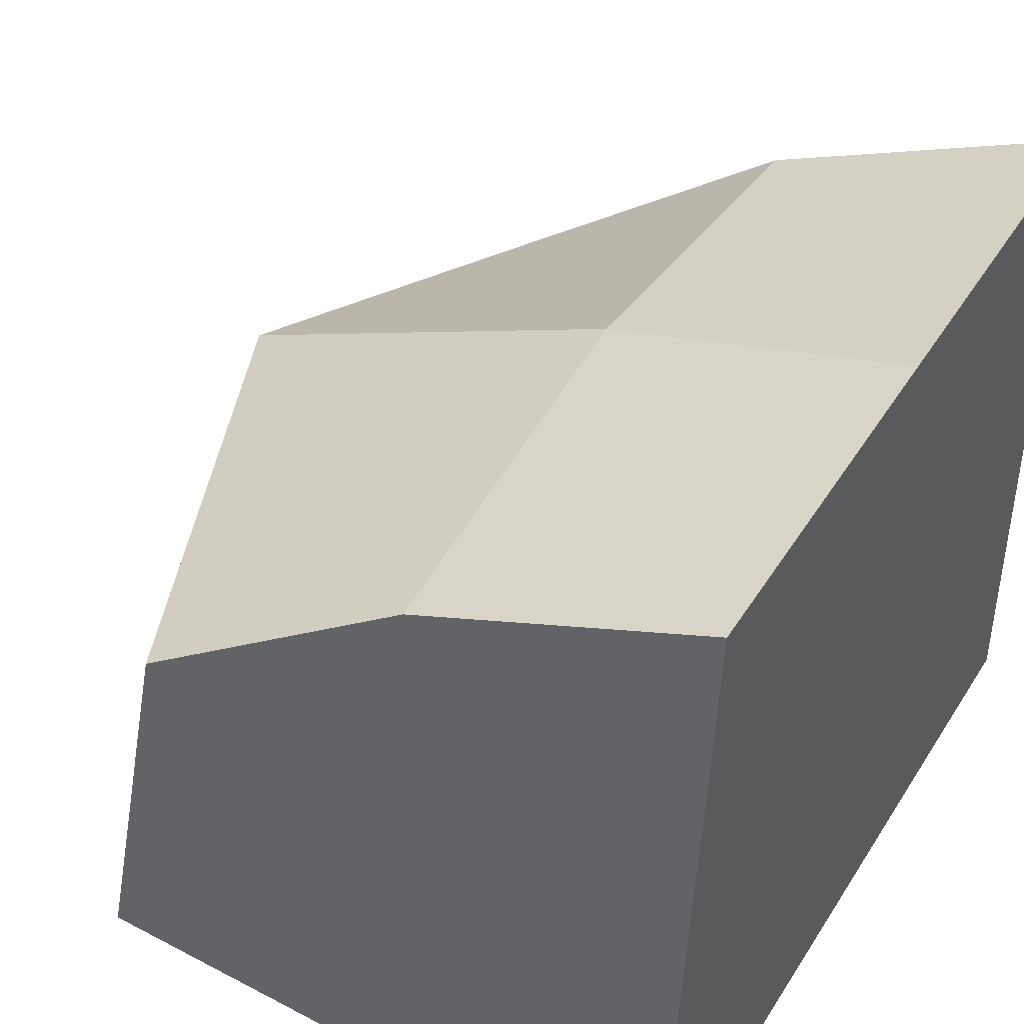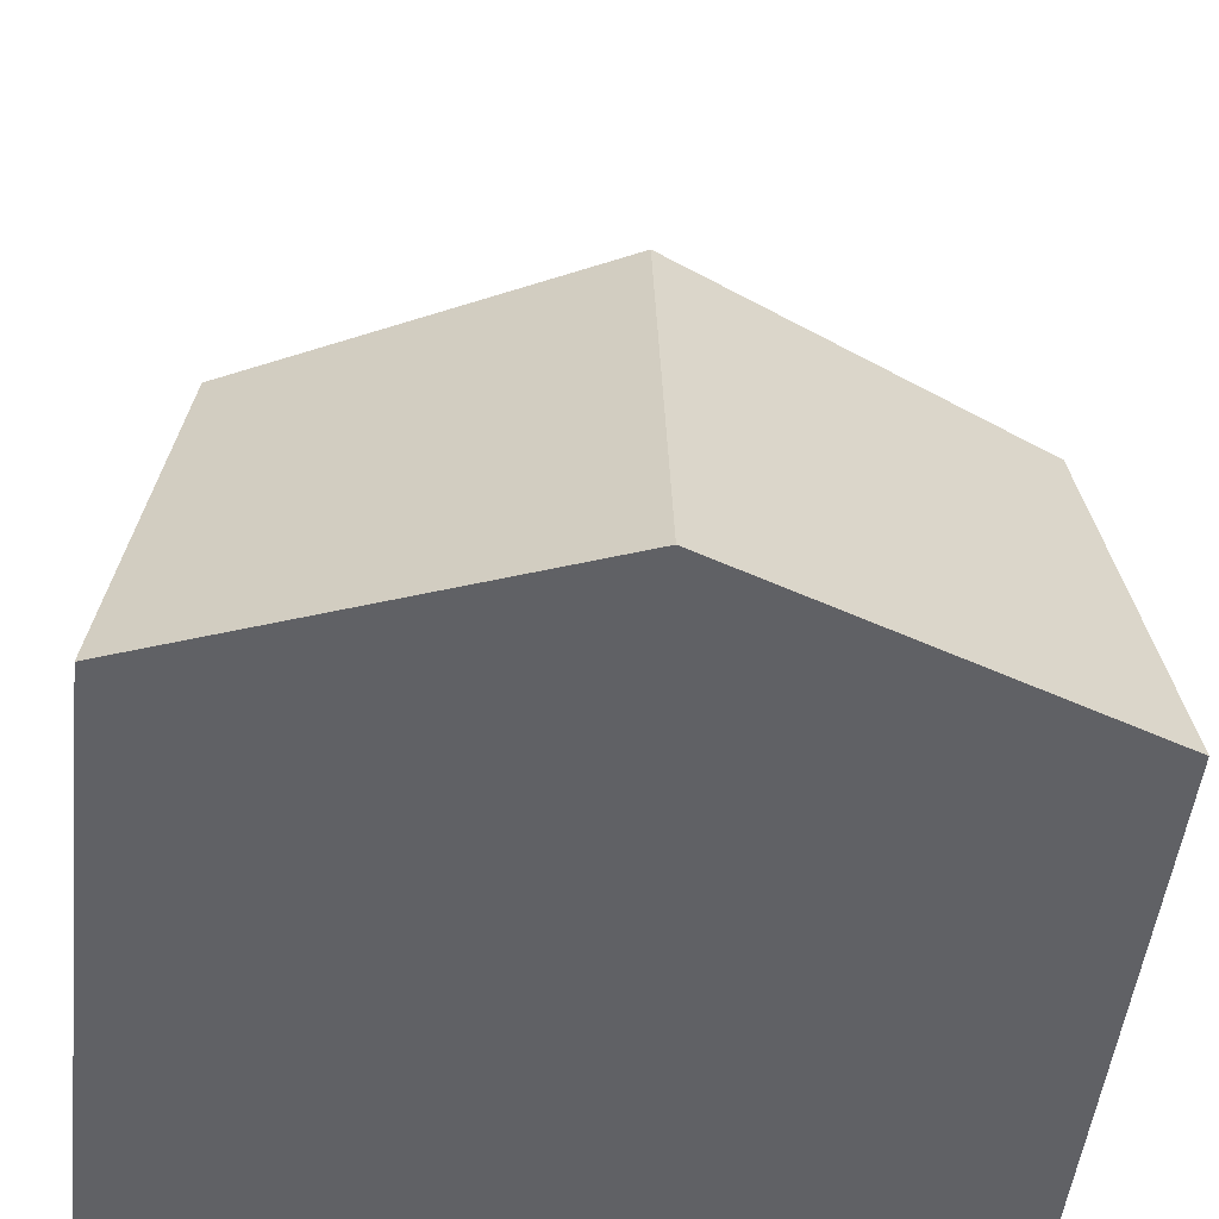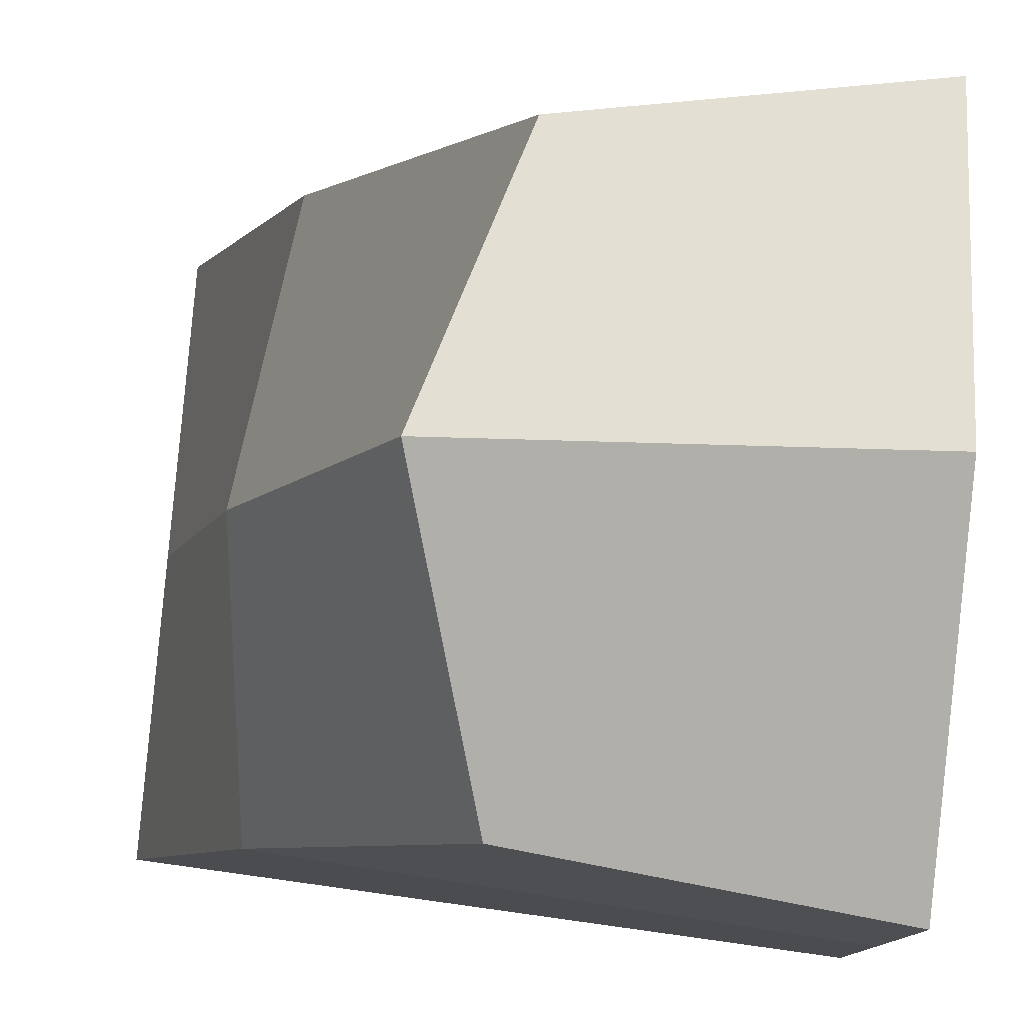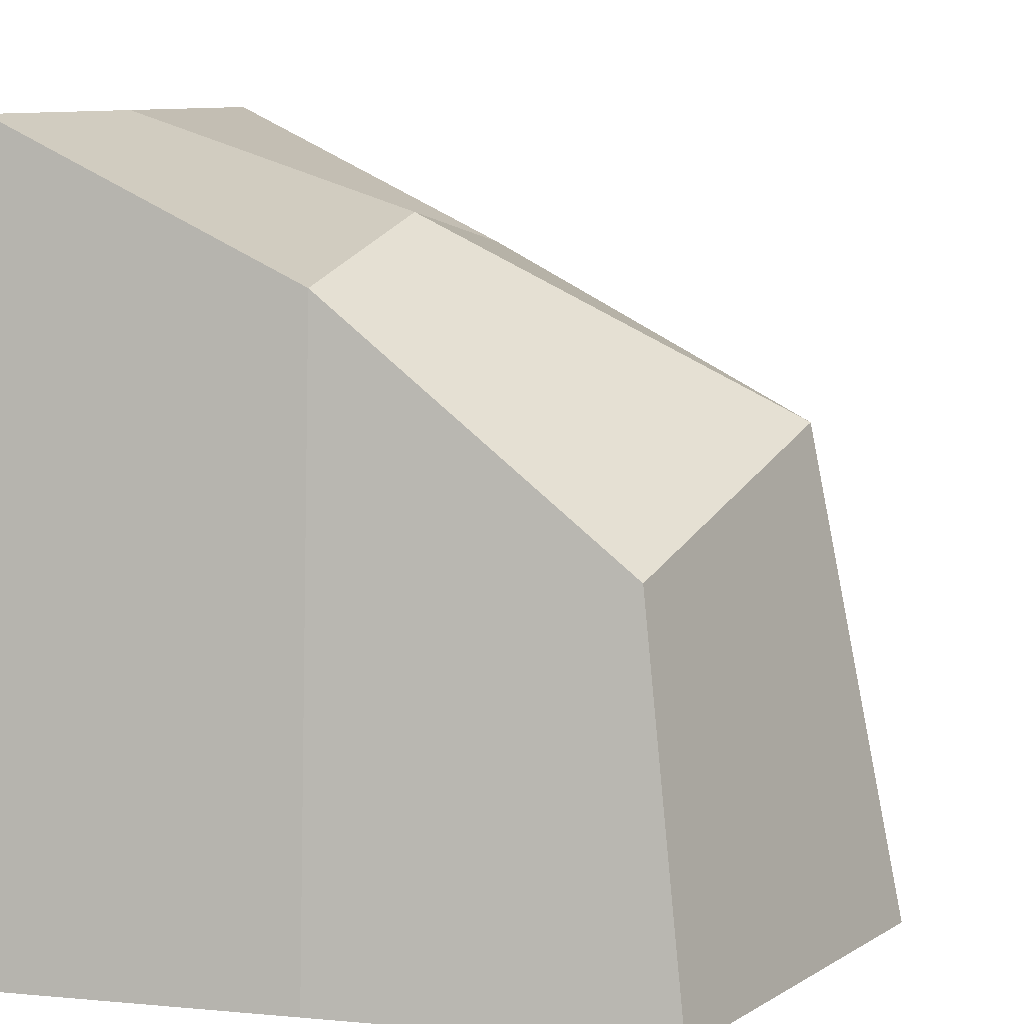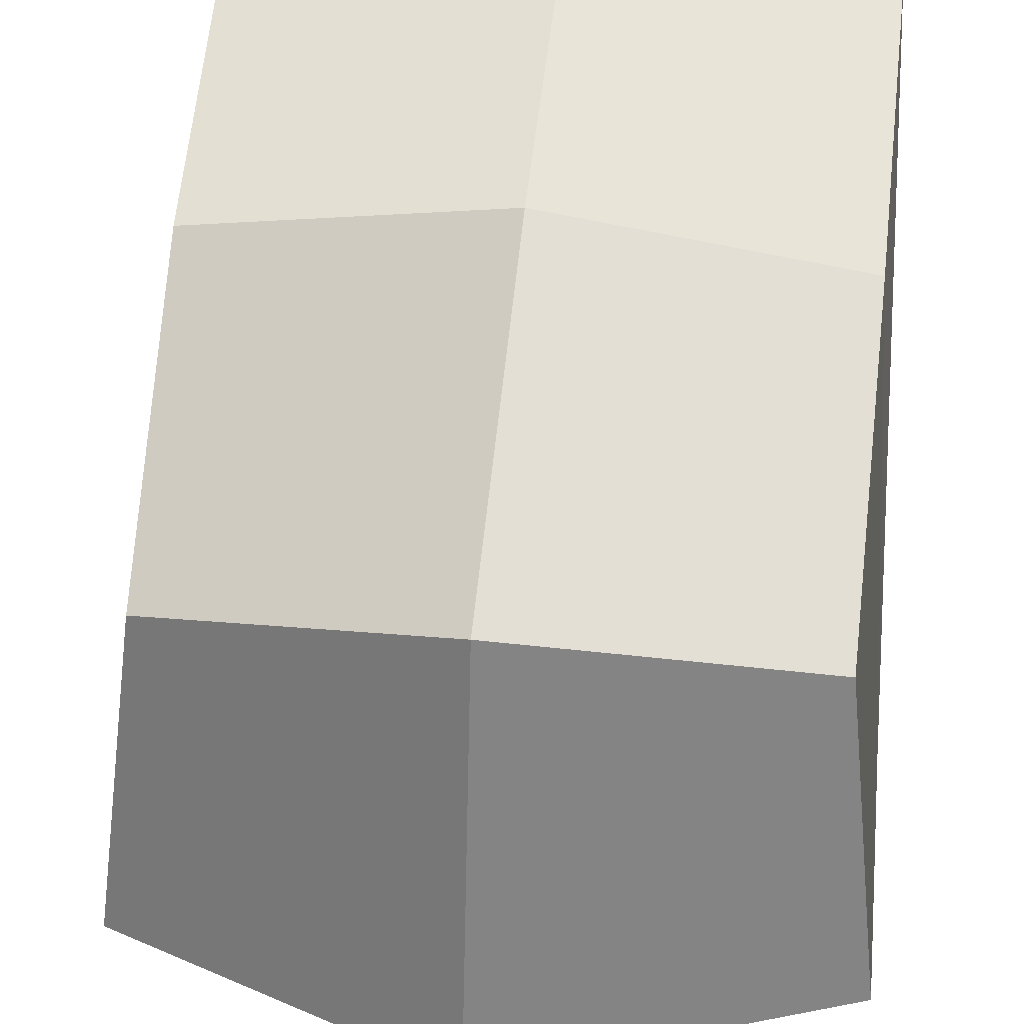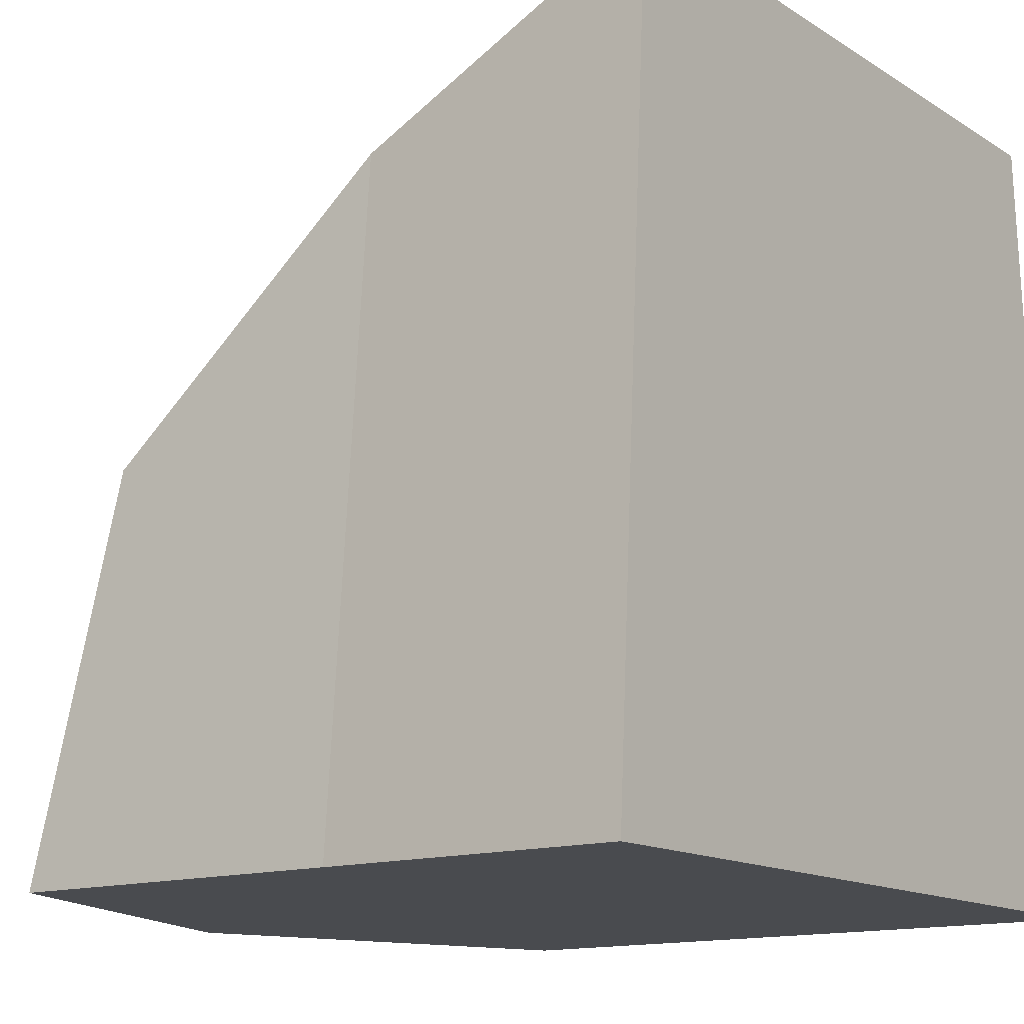
<metadata>
{"format":"obj","ext":"obj","renderer":"f3d","projection":"perspective","resolution":1024,"background":"white","views":[{"elev":47.0,"azim":120.7,"up":"+Y"},{"elev":-49.6,"azim":-6.4,"up":"+Y"},{"elev":78.3,"azim":-85.7,"up":"+Z"},{"elev":9.2,"azim":-76.6,"up":"+Y"},{"elev":40.0,"azim":7.1,"up":"+Y"},{"elev":-14.0,"azim":126.5,"up":"+Y"}]}
</metadata>
<code>
o cuboid
v 0.4375 0.5 0.25
v 0.4375 1 -0.5
v 0.5 0 0.3125
v 0.5 0 -0.5
v -0.4375 0.5 0.25
v -0.4375 1 -0.5
v -0.5 0 0.3125
v -0.5 0 -0.5
v -0.4375 0.8125 -0.125
v -0.5 0 -0.125
v 0.5 0 -0.125
v 0.4375 0.8125 -0.125
v 0 0.625 0.375
v 0 0 0.5
v 0 0 -0.125
v 0 0 -0.5
v 0 1 -0.5
v 0 0.875 -0.125
f 2 12 11
f 2 11 4
f 8 10 9
f 8 9 6
f 9 18 17
f 9 17 6
f 8 16 15
f 8 15 10
f 7 14 13
f 7 13 5
f 6 17 16
f 6 16 8
f 5 9 10
f 5 10 7
f 10 15 14
f 10 14 7
f 3 11 12
f 3 12 1
f 5 13 18
f 5 18 9
f 1 13 14
f 1 14 3
f 3 14 15
f 3 15 11
f 11 15 16
f 11 16 4
f 4 16 17
f 4 17 2
f 2 17 18
f 2 18 12
f 12 18 13
f 12 13 1

</code>
